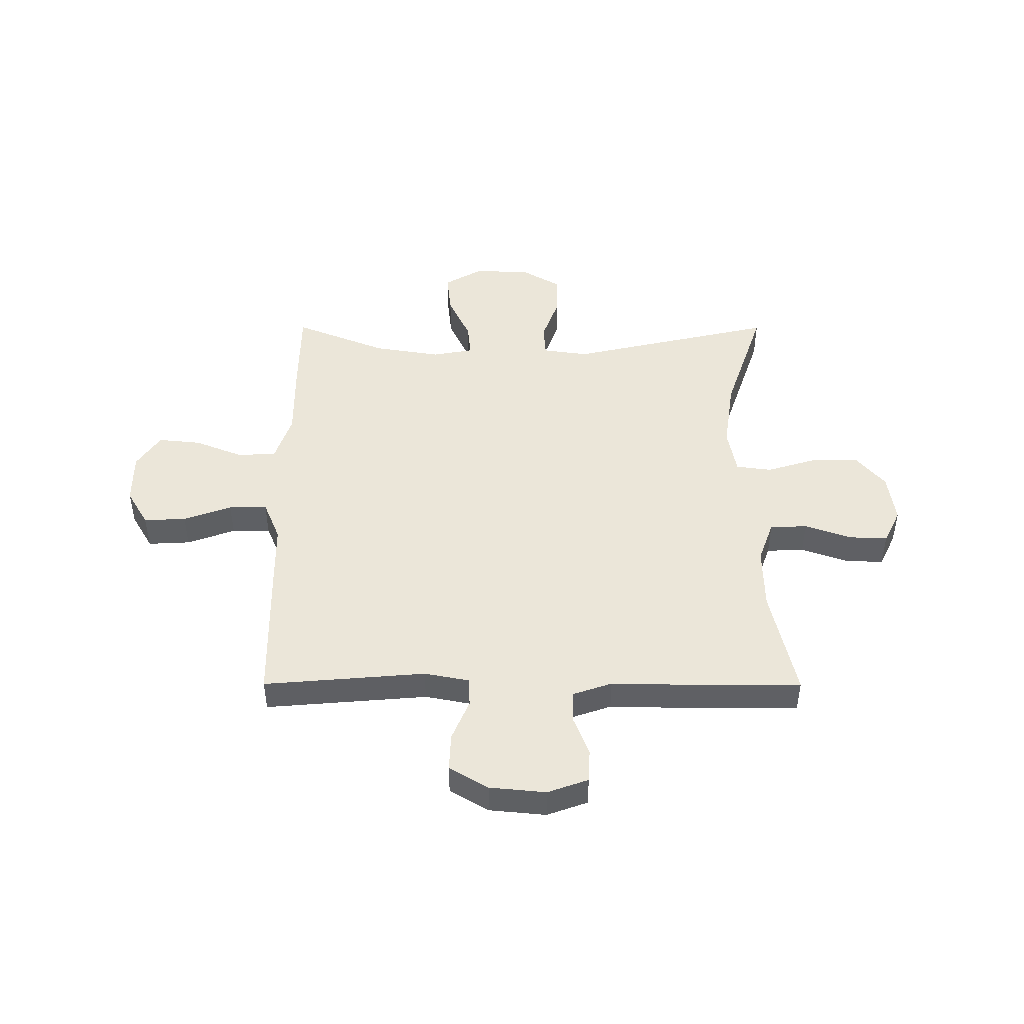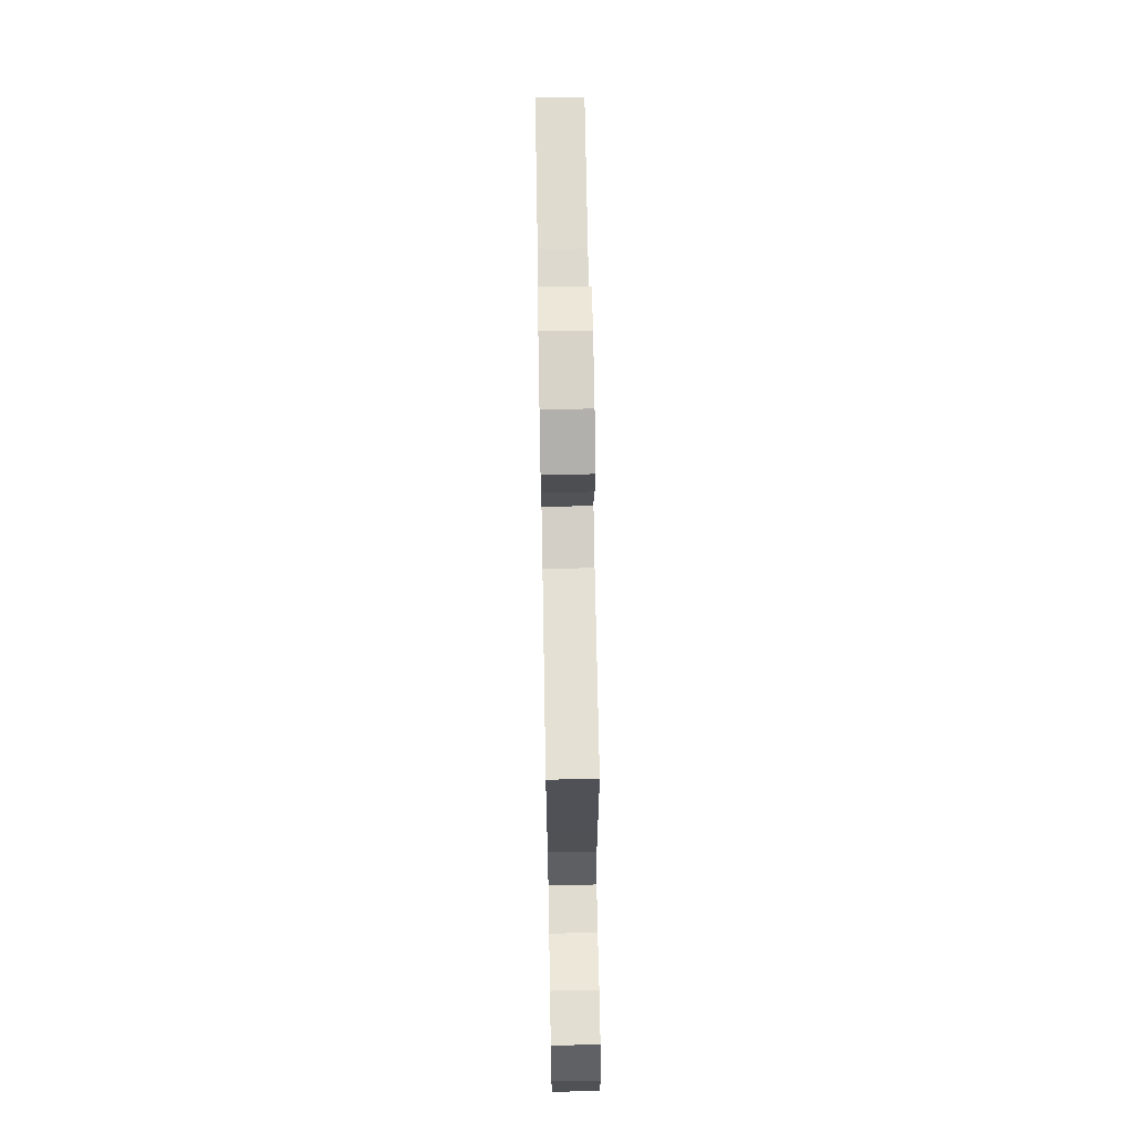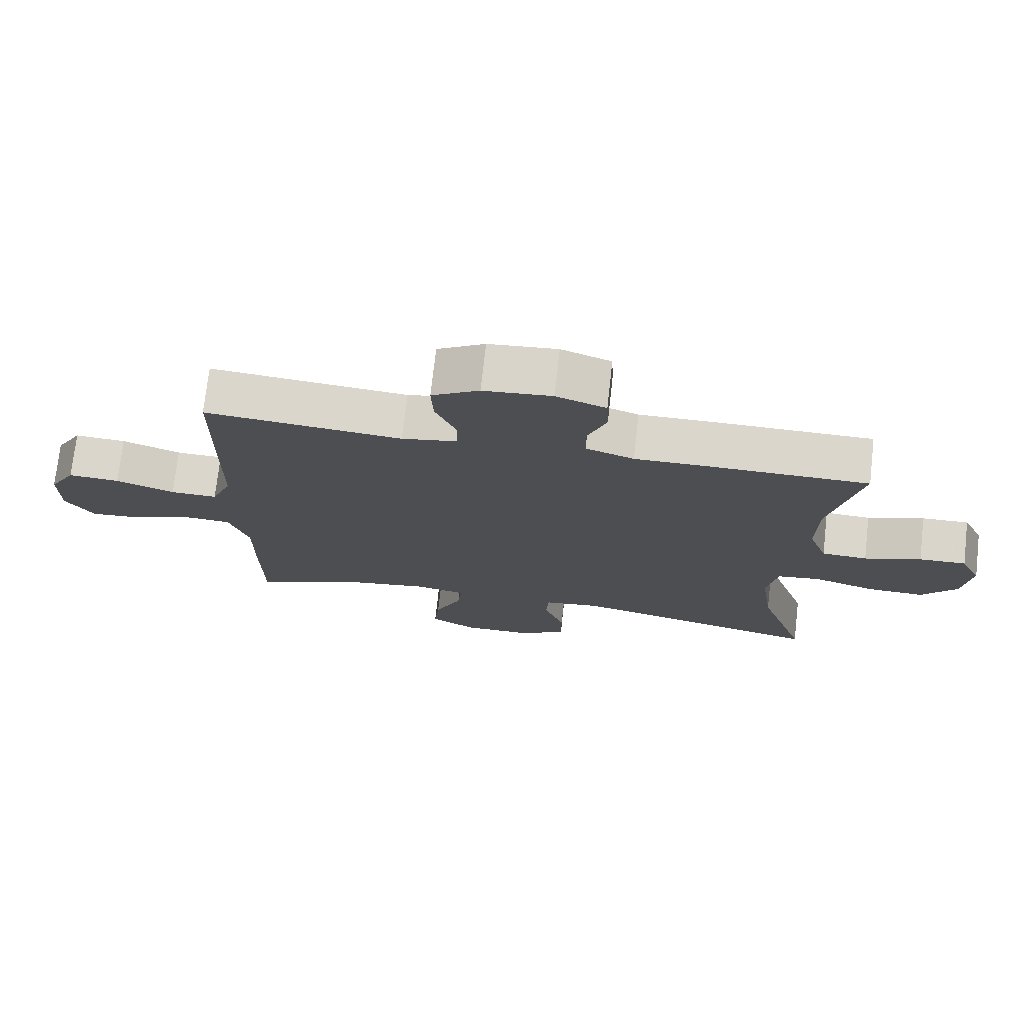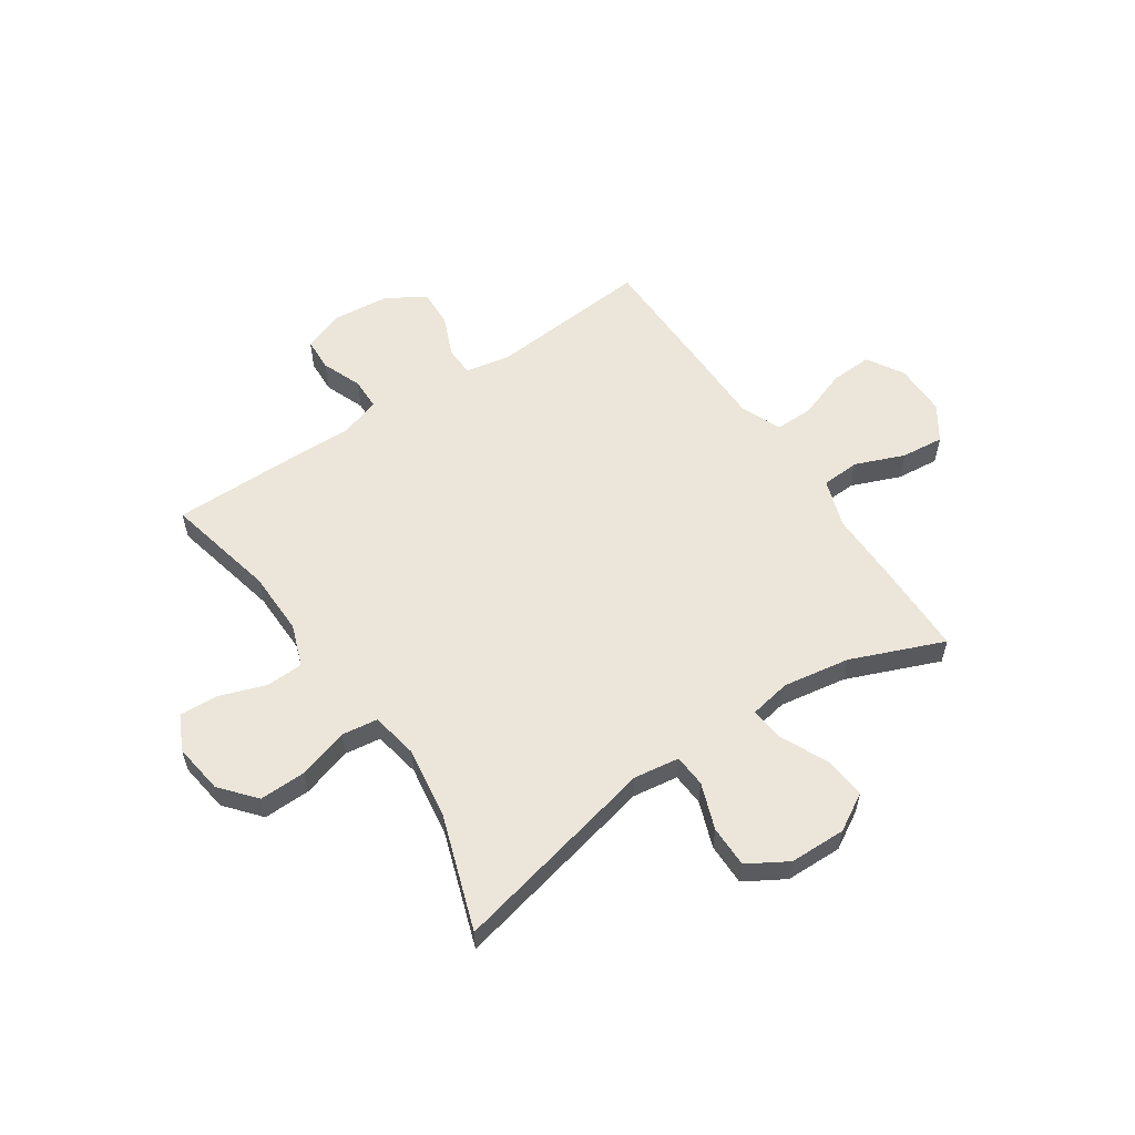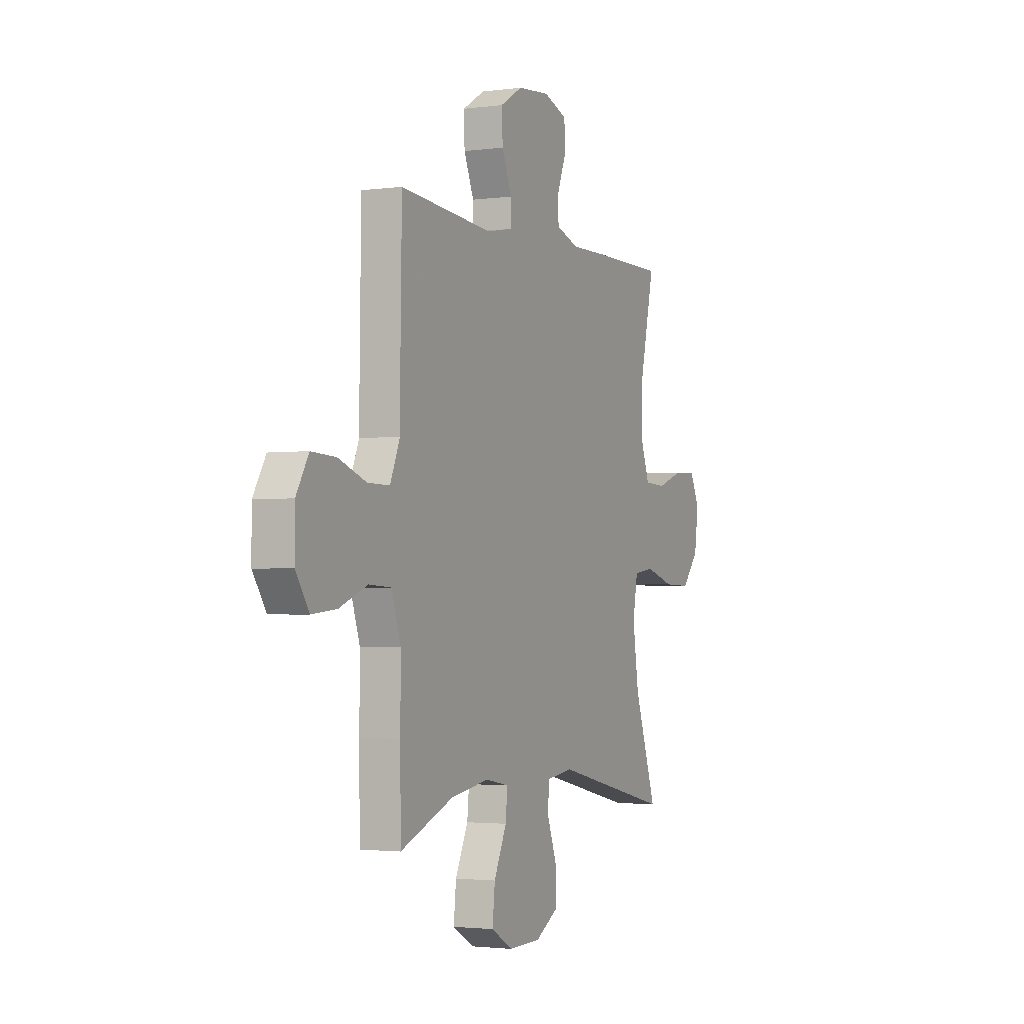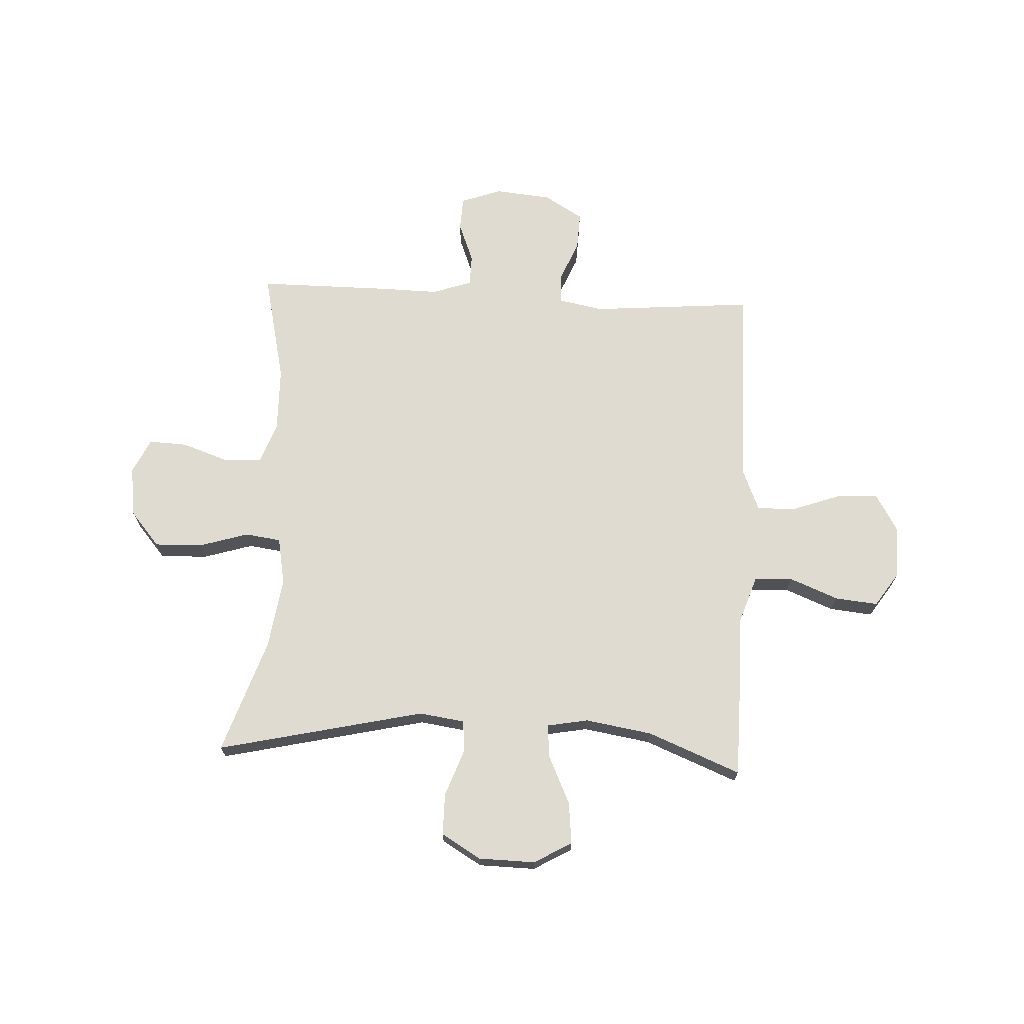
<metadata>
{"format":"obj","ext":"obj","renderer":"f3d","projection":"perspective","resolution":1024,"background":"white","views":[{"elev":46.7,"azim":0.1,"up":"+Y"},{"elev":70.4,"azim":-91.0,"up":"+Z"},{"elev":73.7,"azim":6.4,"up":"+Z"},{"elev":57.1,"azim":146.1,"up":"+Y"},{"elev":-2.4,"azim":-64.6,"up":"+Z"},{"elev":69.8,"azim":-177.2,"up":"+Y"}]}
</metadata>
<code>
v 0.5 0.07 0.5
v 0.454 0.07 0.295
v 0.452 0.07 0.177
v 0.48 0.07 0.1
v 0.549 0.07 0.097
v 0.635 0.07 0.127
v 0.706 0.07 0.13
v 0.737 0.07 0.066
v 0.724 0.07 -0.027
v 0.67 0.07 -0.091
v 0.583 0.07 -0.089
v 0.491 0.07 -0.061
v 0.425 0.07 -0.07
v 0.409 0.07 -0.157
v 0.428 0.07 -0.288
v 0.5 0.07 -0.5
v 0.118 0.07 -0.413
v 0.034 0.07 -0.425
v 0.03 0.07 -0.485
v 0.061 0.07 -0.57
v 0.061 0.07 -0.647
v -0.012 0.07 -0.69
v -0.116 0.07 -0.692
v -0.185 0.07 -0.652
v -0.177 0.07 -0.575
v -0.136 0.07 -0.487
v -0.13 0.07 -0.425
v -0.206 0.07 -0.411
v -0.329 0.07 -0.431
v -0.5 0.07 -0.5
v -0.502 0.07 -0.332
v -0.501 0.07 -0.195
v -0.531 0.07 -0.106
v -0.602 0.07 -0.102
v -0.692 0.07 -0.138
v -0.771 0.07 -0.146
v -0.814 0.07 -0.082
v -0.814 0.07 0.015
v -0.774 0.07 0.083
v -0.696 0.07 0.079
v -0.607 0.07 0.047
v -0.536 0.07 0.046
v -0.505 0.07 0.121
v -0.504 0.07 0.24
v -0.5 0.07 0.5
v -0.201 0.07 0.475
v -0.118 0.07 0.491
v -0.116 0.07 0.545
v -0.148 0.07 0.621
v -0.151 0.07 0.691
v -0.079 0.07 0.734
v 0.025 0.07 0.744
v 0.1 0.07 0.717
v 0.103 0.07 0.655
v 0.074 0.07 0.581
v 0.075 0.07 0.523
v 0.148 0.07 0.498
v 0.262 0.07 0.5
v 0.5 0 0.5
v 0.454 0 0.295
v 0.452 0 0.177
v 0.48 0 0.1
v 0.549 0 0.097
v 0.635 0 0.127
v 0.706 0 0.13
v 0.737 0 0.066
v 0.724 0 -0.027
v 0.67 0 -0.091
v 0.583 0 -0.089
v 0.491 0 -0.061
v 0.425 0 -0.07
v 0.409 0 -0.157
v 0.428 0 -0.288
v 0.5 0 -0.5
v 0.118 0 -0.413
v 0.034 0 -0.425
v 0.03 0 -0.485
v 0.061 0 -0.57
v 0.061 0 -0.647
v -0.012 0 -0.69
v -0.116 0 -0.692
v -0.185 0 -0.652
v -0.177 0 -0.575
v -0.136 0 -0.487
v -0.13 0 -0.425
v -0.206 0 -0.411
v -0.329 0 -0.431
v -0.5 0 -0.5
v -0.502 0 -0.332
v -0.501 0 -0.195
v -0.531 0 -0.106
v -0.602 0 -0.102
v -0.692 0 -0.138
v -0.771 0 -0.146
v -0.814 0 -0.082
v -0.814 0 0.015
v -0.774 0 0.083
v -0.696 0 0.079
v -0.607 0 0.047
v -0.536 0 0.046
v -0.505 0 0.121
v -0.504 0 0.24
v -0.5 0 0.5
v -0.201 0 0.475
v -0.118 0 0.491
v -0.116 0 0.545
v -0.148 0 0.621
v -0.151 0 0.691
v -0.079 0 0.734
v 0.025 0 0.744
v 0.1 0 0.717
v 0.103 0 0.655
v 0.074 0 0.581
v 0.075 0 0.523
v 0.148 0 0.498
v 0.262 0 0.5
f 57 58 1 2
f 56 57 2 3
f 52 53 54 55
f 52 55 56
f 51 52 56
f 48 49 50 51
f 47 48 51 56
f 46 47 56 3
f 43 44 45 46
f 42 43 46 3
f 38 39 40 41
f 38 41 42
f 37 38 42
f 34 35 36 37
f 33 34 37 42
f 32 33 42 3
f 29 30 31 32
f 28 29 32 3
f 23 24 25 26
f 23 26 27
f 22 23 27
f 19 20 21 22
f 18 19 22 27
f 17 18 27 28
f 15 16 17
f 14 15 17 28
f 9 10 11 12
f 9 12 13
f 8 9 13
f 5 6 7 8
f 4 5 8 13
f 3 4 13
f 3 13 14 28
f 60 59 116 115
f 61 60 115 114
f 113 112 111 110
f 114 113 110
f 114 110 109
f 109 108 107 106
f 114 109 106 105
f 61 114 105 104
f 104 103 102 101
f 61 104 101 100
f 99 98 97 96
f 100 99 96
f 100 96 95
f 95 94 93 92
f 100 95 92 91
f 61 100 91 90
f 90 89 88 87
f 61 90 87 86
f 84 83 82 81
f 85 84 81
f 85 81 80
f 80 79 78 77
f 85 80 77 76
f 86 85 76 75
f 75 74 73
f 86 75 73 72
f 70 69 68 67
f 71 70 67
f 71 67 66
f 66 65 64 63
f 71 66 63 62
f 71 62 61
f 86 72 71 61
f 1 59 60 2
f 2 60 61 3
f 3 61 62 4
f 4 62 63 5
f 5 63 64 6
f 6 64 65 7
f 7 65 66 8
f 8 66 67 9
f 9 67 68 10
f 10 68 69 11
f 11 69 70 12
f 12 70 71 13
f 13 71 72 14
f 14 72 73 15
f 15 73 74 16
f 16 74 75 17
f 17 75 76 18
f 18 76 77 19
f 19 77 78 20
f 20 78 79 21
f 21 79 80 22
f 22 80 81 23
f 23 81 82 24
f 24 82 83 25
f 25 83 84 26
f 26 84 85 27
f 27 85 86 28
f 28 86 87 29
f 29 87 88 30
f 30 88 89 31
f 31 89 90 32
f 32 90 91 33
f 33 91 92 34
f 34 92 93 35
f 35 93 94 36
f 36 94 95 37
f 37 95 96 38
f 38 96 97 39
f 39 97 98 40
f 40 98 99 41
f 41 99 100 42
f 42 100 101 43
f 43 101 102 44
f 44 102 103 45
f 45 103 104 46
f 46 104 105 47
f 47 105 106 48
f 48 106 107 49
f 49 107 108 50
f 50 108 109 51
f 51 109 110 52
f 52 110 111 53
f 53 111 112 54
f 54 112 113 55
f 55 113 114 56
f 56 114 115 57
f 57 115 116 58
f 58 116 59 1

</code>
